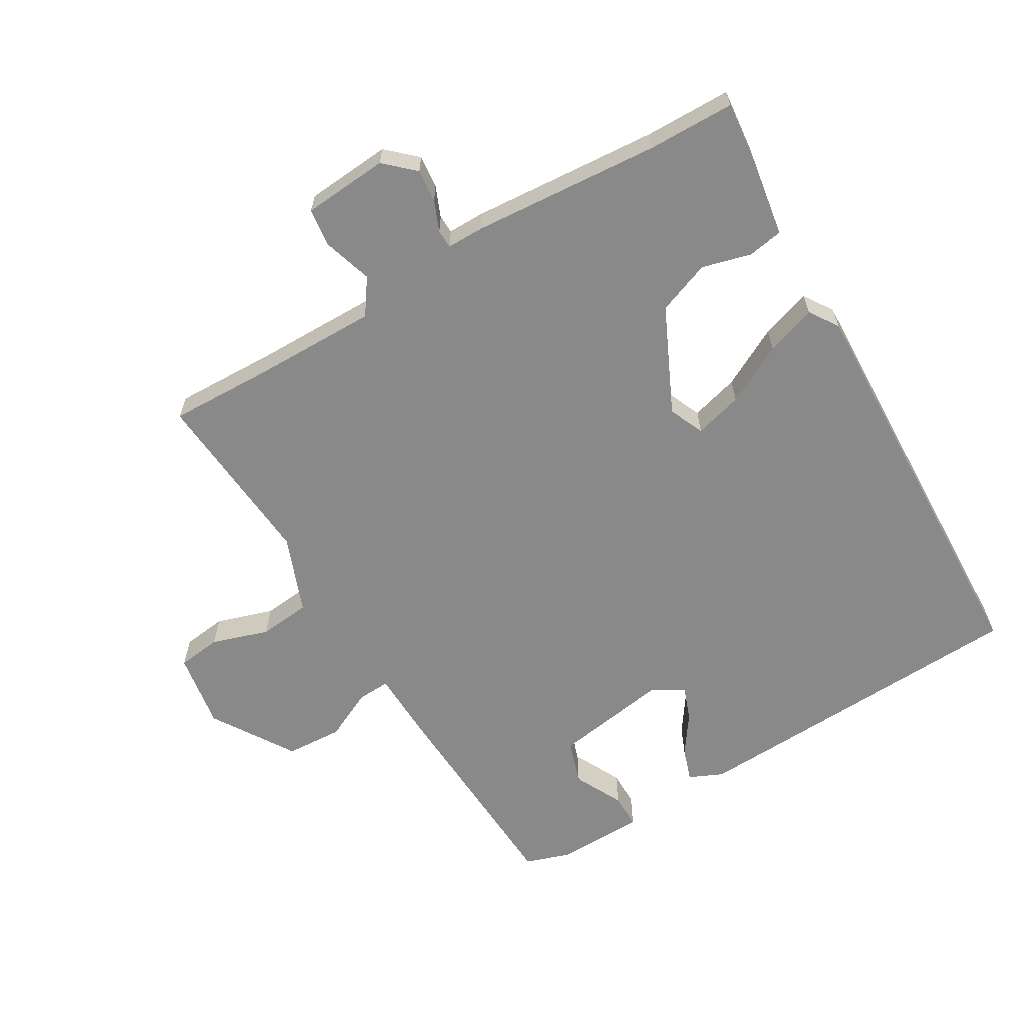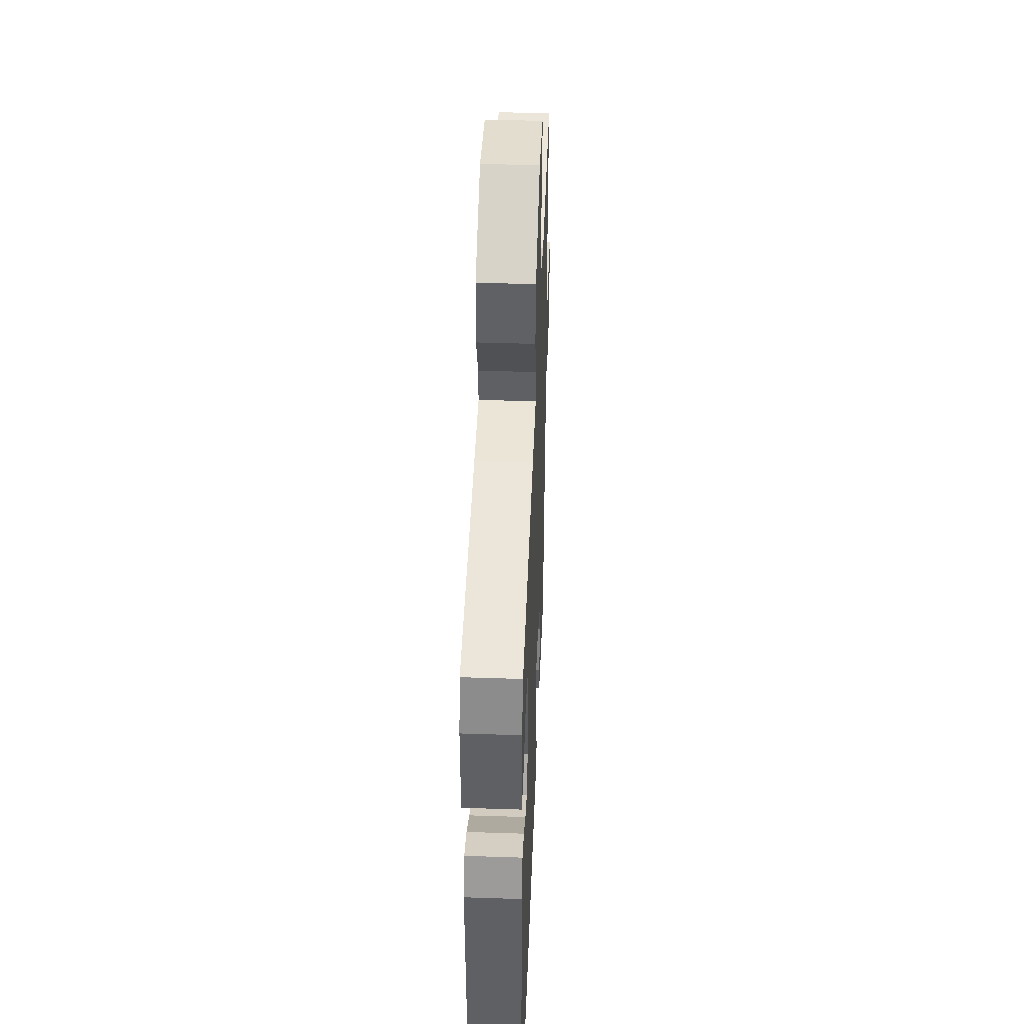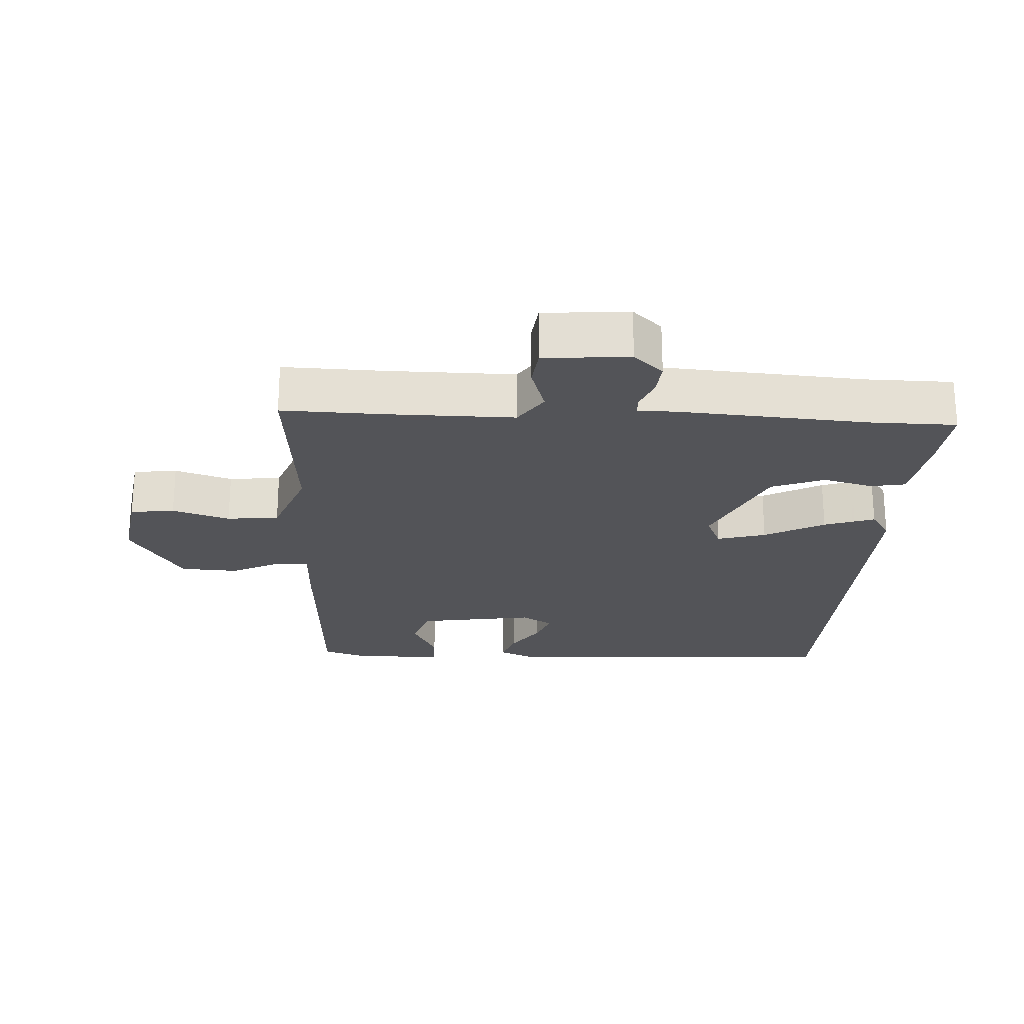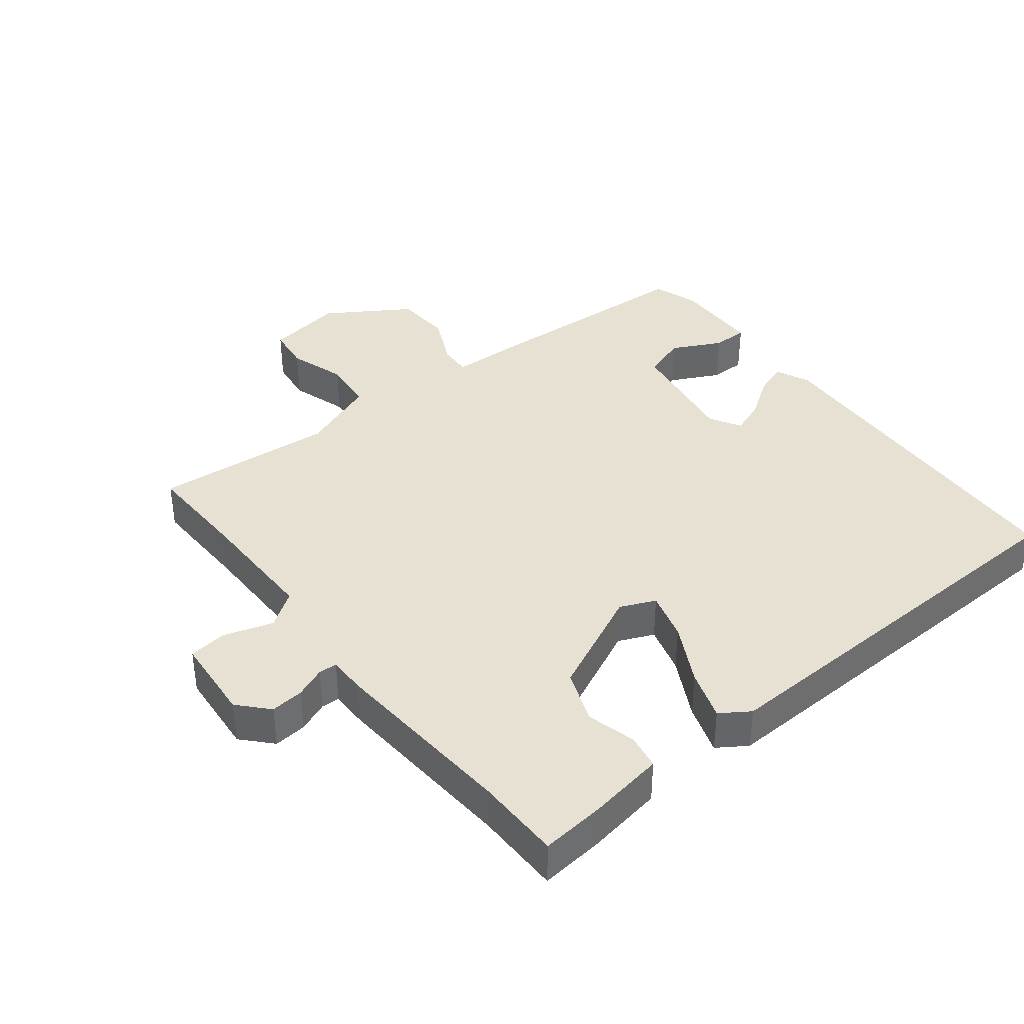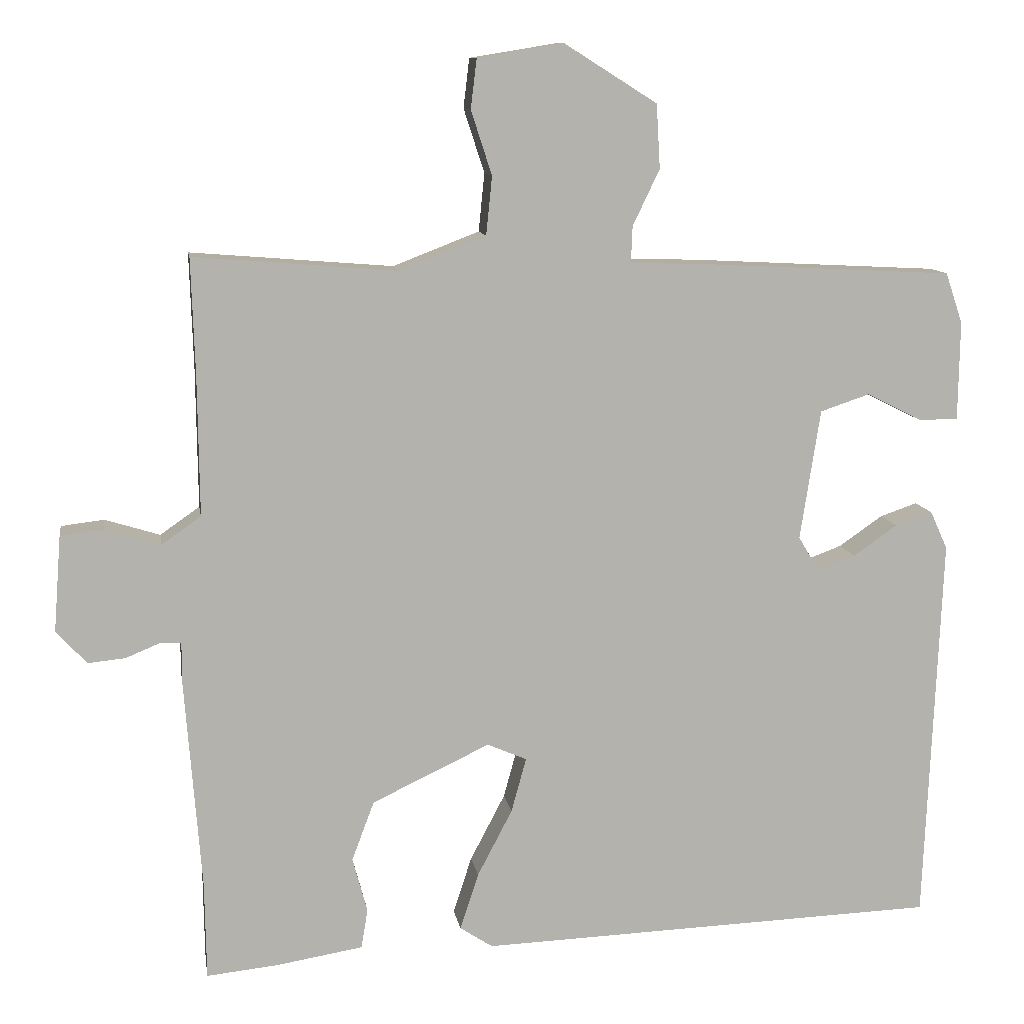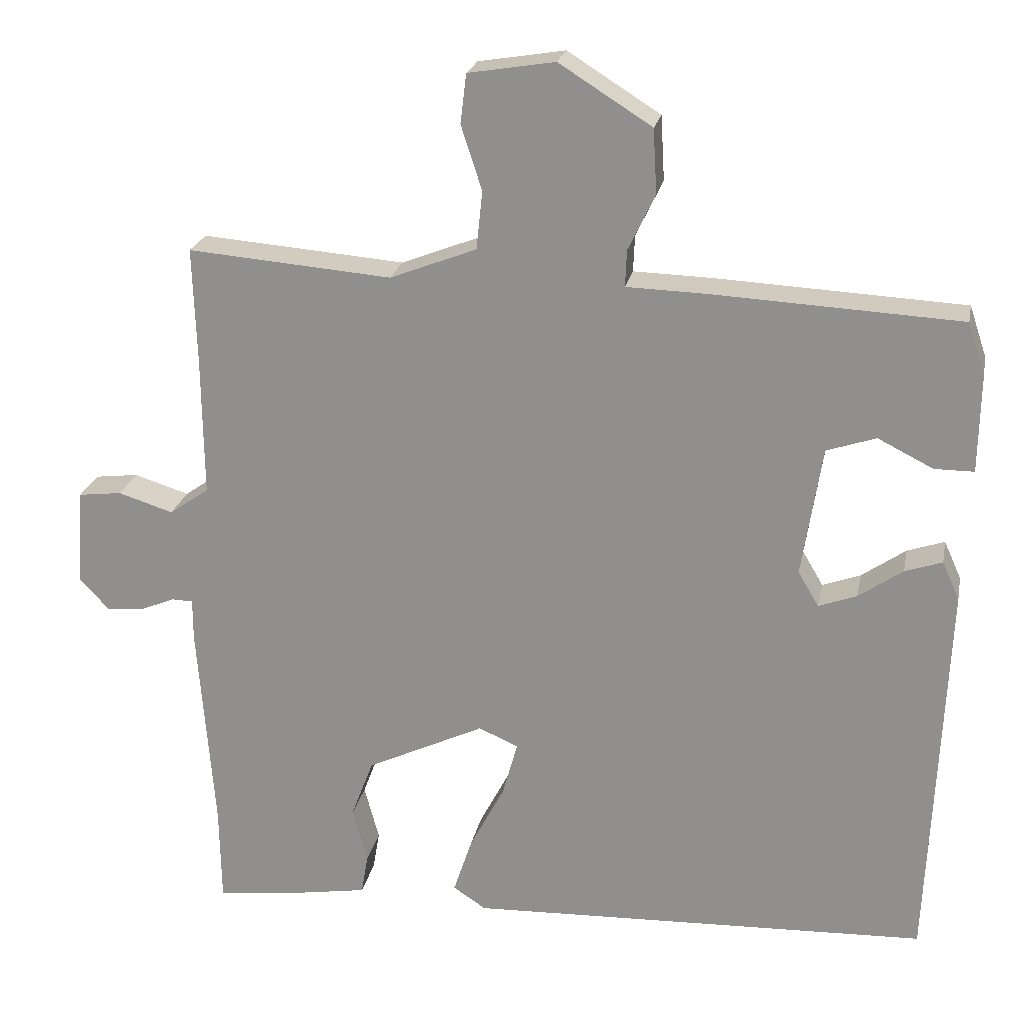
<metadata>
{"format":"obj","ext":"obj","renderer":"f3d","projection":"perspective","resolution":1024,"background":"white","views":[{"elev":-63.2,"azim":120.7,"up":"+Y"},{"elev":44.1,"azim":-87.8,"up":"+Z"},{"elev":-23.5,"azim":87.3,"up":"+Y"},{"elev":38.8,"azim":142.1,"up":"+Y"},{"elev":10.7,"azim":171.1,"up":"+Z"},{"elev":22.4,"azim":-168.9,"up":"+Z"}]}
</metadata>
<code>
v 0.502 0.07 -0.376
v 0.5 0.07 -0.506
v 0.404 0.07 -0.496
v 0.288 0.07 -0.477
v 0.279 0.07 -0.424
v 0.299 0.07 -0.35
v 0.269 0.07 -0.27
v 0.111 0.07 -0.195
v 0.058 0.07 -0.218
v 0.078 0.07 -0.291
v 0.125 0.07 -0.381
v 0.15 0.07 -0.457
v 0.106 0.07 -0.486
v -0.512 0.07 -0.463
v -0.534 0.07 0.06
v -0.511 0.07 0.111
v -0.461 0.07 0.094
v -0.402 0.07 0.053
v -0.351 0.07 0.034
v -0.323 0.07 0.081
v -0.35 0.07 0.256
v -0.416 0.07 0.278
v -0.49 0.07 0.241
v -0.543 0.07 0.241
v -0.545 0.07 0.374
v -0.522 0.07 0.442
v -0.19 0.07 0.459
v -0.083 0.07 0.462
v -0.085 0.07 0.511
v -0.121 0.07 0.586
v -0.116 0.07 0.672
v 0.008 0.07 0.75
v 0.124 0.07 0.731
v 0.132 0.07 0.665
v 0.104 0.07 0.579
v 0.112 0.07 0.501
v 0.228 0.07 0.456
v 0.501 0.07 0.478
v 0.496 0.07 0.325
v 0.494 0.07 0.135
v 0.547 0.07 0.098
v 0.621 0.07 0.121
v 0.679 0.07 0.114
v 0.689 0.07 -0.015
v 0.648 0.07 -0.059
v 0.598 0.07 -0.054
v 0.552 0.07 -0.035
v 0.524 0.07 -0.036
v 0.524 0.07 -0.092
v 0.502 0 -0.376
v 0.5 0 -0.506
v 0.404 0 -0.496
v 0.288 0 -0.477
v 0.279 0 -0.424
v 0.299 0 -0.35
v 0.269 0 -0.27
v 0.111 0 -0.195
v 0.058 0 -0.218
v 0.078 0 -0.291
v 0.125 0 -0.381
v 0.15 0 -0.457
v 0.106 0 -0.486
v -0.512 0 -0.463
v -0.534 0 0.06
v -0.511 0 0.111
v -0.461 0 0.094
v -0.402 0 0.053
v -0.351 0 0.034
v -0.323 0 0.081
v -0.35 0 0.256
v -0.416 0 0.278
v -0.49 0 0.241
v -0.543 0 0.241
v -0.545 0 0.374
v -0.522 0 0.442
v -0.19 0 0.459
v -0.083 0 0.462
v -0.085 0 0.511
v -0.121 0 0.586
v -0.116 0 0.672
v 0.008 0 0.75
v 0.124 0 0.731
v 0.132 0 0.665
v 0.104 0 0.579
v 0.112 0 0.501
v 0.228 0 0.456
v 0.501 0 0.478
v 0.496 0 0.325
v 0.494 0 0.135
v 0.547 0 0.098
v 0.621 0 0.121
v 0.679 0 0.114
v 0.689 0 -0.015
v 0.648 0 -0.059
v 0.598 0 -0.054
v 0.552 0 -0.035
v 0.524 0 -0.036
v 0.524 0 -0.092
f 48 49 1
f 45 46 47
f 44 45 47
f 43 44 47
f 42 43 47
f 41 42 47
f 40 41 47 48
f 37 38 39
f 36 37 39 40
f 33 34 35
f 32 33 35
f 31 32 35
f 30 31 35
f 29 30 35
f 28 29 35 36
f 26 27 28
f 25 26 28
f 24 25 28
f 23 24 28
f 22 23 28
f 28 36 40
f 22 28 40
f 21 22 40
f 16 17 18
f 15 16 18
f 14 15 18
f 13 14 18
f 12 13 18
f 11 12 18
f 10 11 18
f 9 10 18 19
f 8 9 19 20
f 4 5 6
f 3 4 6
f 2 3 6
f 1 2 6
f 1 6 7
f 21 40 48
f 20 21 48
f 8 20 48
f 7 8 48
f 1 7 48
f 50 98 97
f 96 95 94
f 96 94 93
f 96 93 92
f 96 92 91
f 96 91 90
f 97 96 90 89
f 88 87 86
f 89 88 86 85
f 84 83 82
f 84 82 81
f 84 81 80
f 84 80 79
f 84 79 78
f 85 84 78 77
f 77 76 75
f 77 75 74
f 77 74 73
f 77 73 72
f 77 72 71
f 89 85 77
f 89 77 71
f 89 71 70
f 67 66 65
f 67 65 64
f 67 64 63
f 67 63 62
f 67 62 61
f 67 61 60
f 67 60 59
f 68 67 59 58
f 69 68 58 57
f 55 54 53
f 55 53 52
f 55 52 51
f 55 51 50
f 56 55 50
f 97 89 70
f 97 70 69
f 97 69 57
f 97 57 56
f 97 56 50
f 1 50 51 2
f 2 51 52 3
f 3 52 53 4
f 4 53 54 5
f 5 54 55 6
f 6 55 56 7
f 7 56 57 8
f 8 57 58 9
f 9 58 59 10
f 10 59 60 11
f 11 60 61 12
f 12 61 62 13
f 13 62 63 14
f 14 63 64 15
f 15 64 65 16
f 16 65 66 17
f 17 66 67 18
f 18 67 68 19
f 19 68 69 20
f 20 69 70 21
f 21 70 71 22
f 22 71 72 23
f 23 72 73 24
f 24 73 74 25
f 25 74 75 26
f 26 75 76 27
f 27 76 77 28
f 28 77 78 29
f 29 78 79 30
f 30 79 80 31
f 31 80 81 32
f 32 81 82 33
f 33 82 83 34
f 34 83 84 35
f 35 84 85 36
f 36 85 86 37
f 37 86 87 38
f 38 87 88 39
f 39 88 89 40
f 40 89 90 41
f 41 90 91 42
f 42 91 92 43
f 43 92 93 44
f 44 93 94 45
f 45 94 95 46
f 46 95 96 47
f 47 96 97 48
f 48 97 98 49
f 49 98 50 1

</code>
